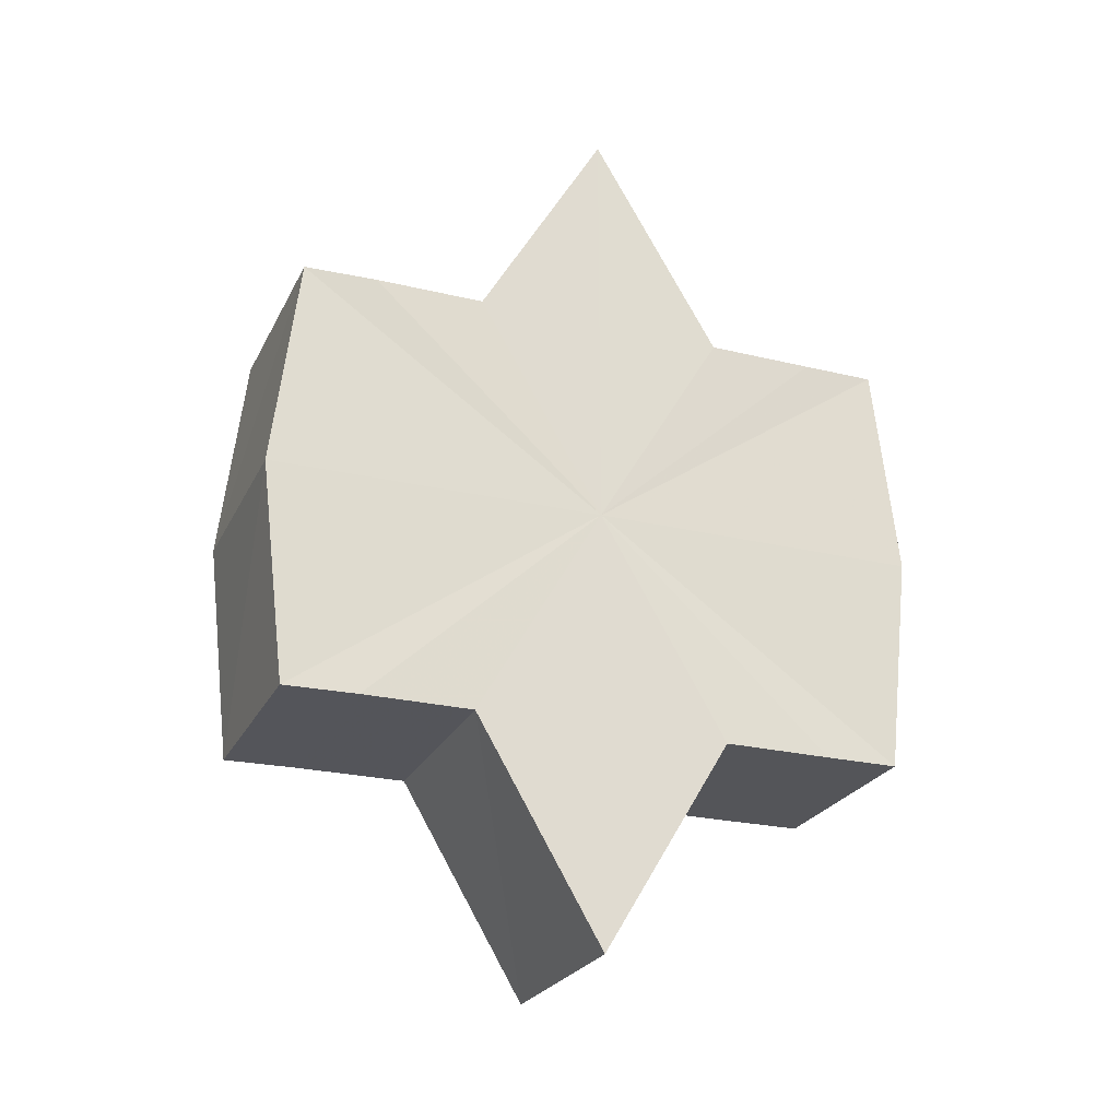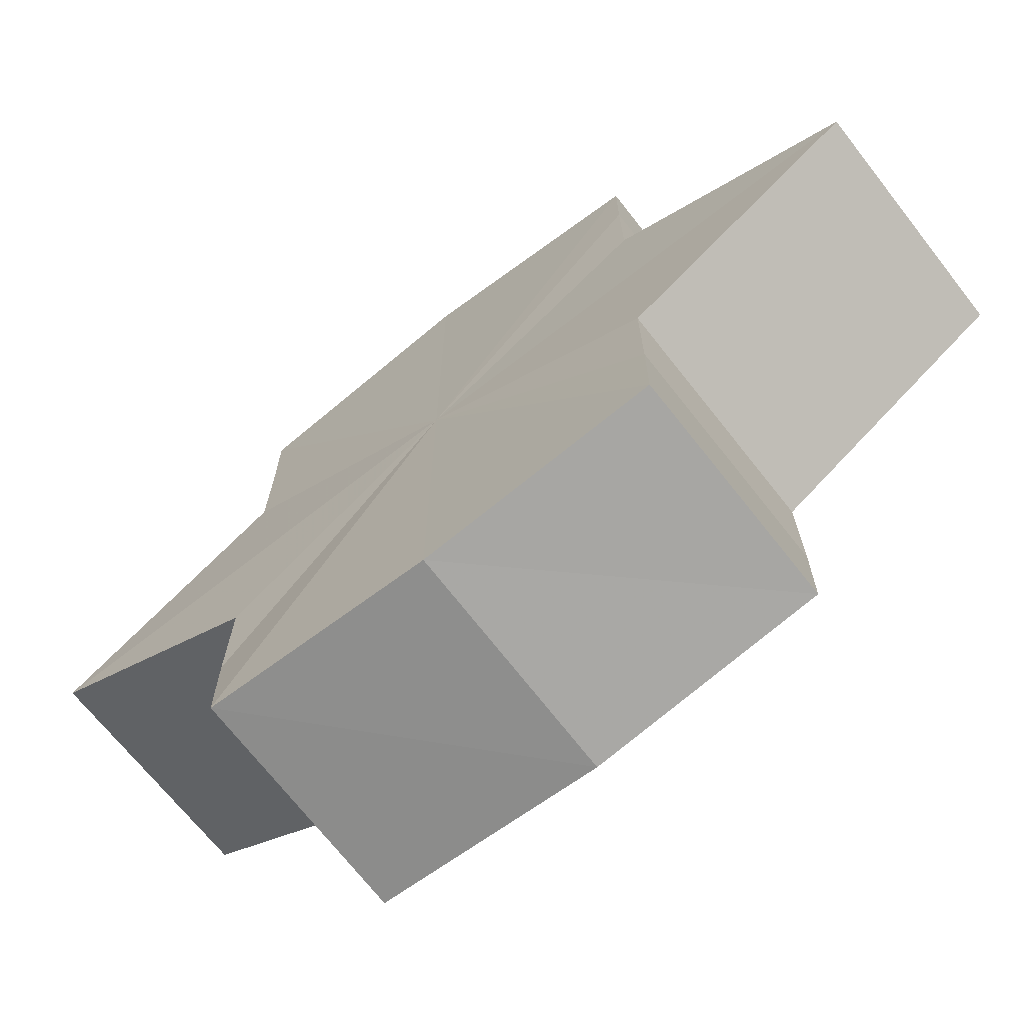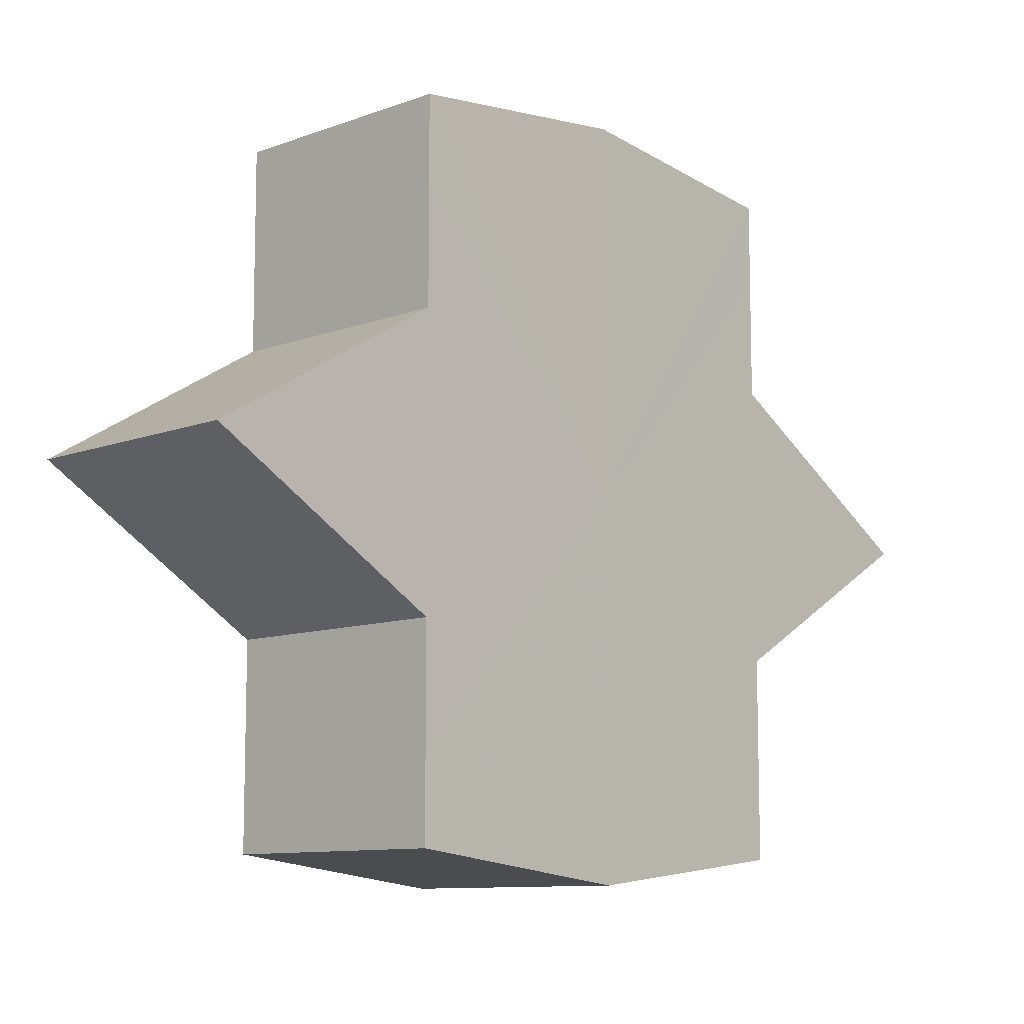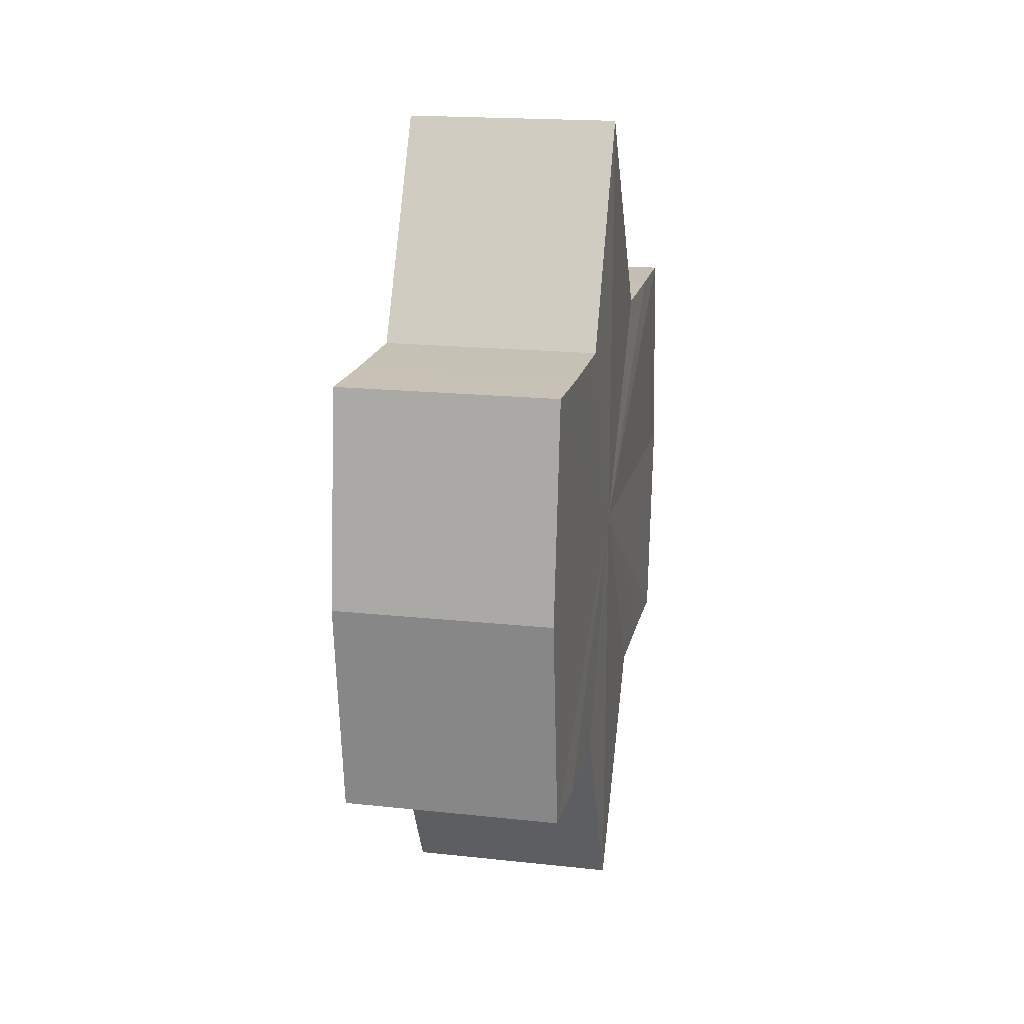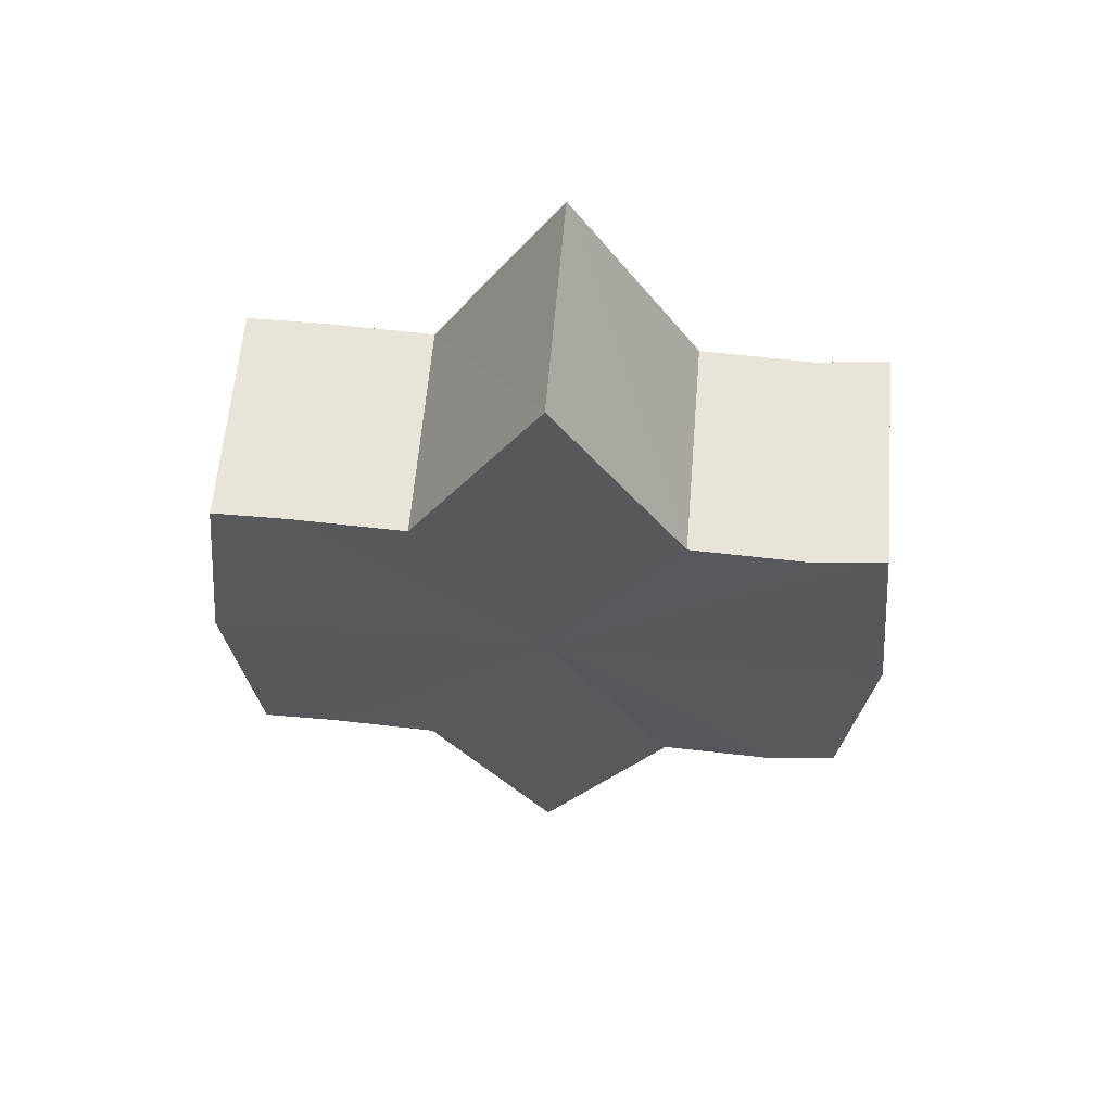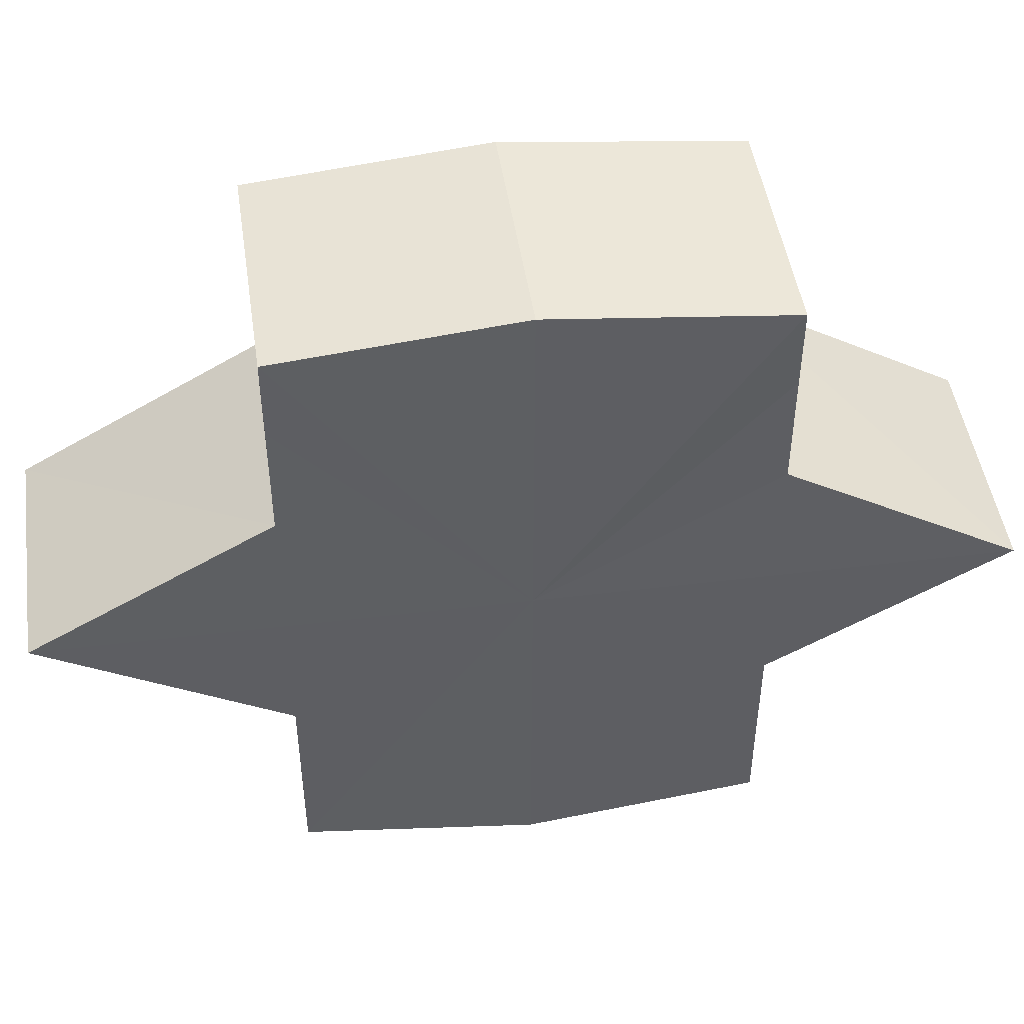
<metadata>
{"format":"obj","ext":"obj","renderer":"f3d","projection":"perspective","resolution":1024,"background":"white","views":[{"elev":-24.5,"azim":-111.1,"up":"+Y"},{"elev":-69.4,"azim":-52.0,"up":"+Z"},{"elev":-10.0,"azim":43.0,"up":"+Z"},{"elev":18.4,"azim":-168.2,"up":"+Y"},{"elev":61.0,"azim":-85.2,"up":"+Y"},{"elev":47.5,"azim":82.2,"up":"+Z"}]}
</metadata>
<code>
o 30826
v 2230 1883 19.85
v 2230 1883 19.85
v 2230 1883 19.85
v 2230 1883 19.85
v 2230 1883 19.85
v 2230 1883 19.85
v 2230 1883 19.85
v 2230 1883 19.85
v 2230 1883 19.85
v 2230 1883 19.86
v 2230 1883 19.85
v 2230 1883 19.85
v 2230 1883 19.85
v 2230 1883 19.85
v 2230 1883 19.86
v 2230 1883 19.85
v 2230 1883 19.85
v 2230 1883 19.85
v 2230 1883 19.85
v 2230 1883 19.85
v 2230 1883 19.85
v 2230 1883 19.86
v 2230 1883 19.85
v 2230 1883 19.86
v 2230 1883 19.85
v 2230 1883 19.85
v 2230 1883 19.85
v 2230 1883 19.85
v 2230 1883 19.85
v 2230 1883 19.86
v 2230 1883 19.87
v 2230 1883 19.86
v 2230 1883 19.87
v 2230 1883 19.87
v 2230 1883 19.87
v 2230 1883 19.87
v 2230 1883 19.87
v 2230 1883 19.87
v 2230 1883 19.87
v 2230 1883 19.87
v 2230 1883 19.87
v 2230 1883 19.87
v 2230 1883 19.86
v 2230 1883 19.87
v 2230 1883 19.87
v 2230 1883 19.88
v 2230 1883 19.87
v 2230 1883 19.88
v 2230 1883 19.87
v 2230 1883 19.88
v 2230 1883 19.87
v 2230 1883 19.87
v 2230 1883 19.88
v 2230 1883 19.87
v 2230 1883 19.88
v 2230 1883 19.87
v 2230 1883 19.87
v 2230 1883 19.87
v 2230 1883 19.87
v 2230 1883 19.87
v 2230 1883 19.87
v 2230 1883 19.85
v 2230 1883 19.86
v 2230 1883 19.86
v 2230 1883 19.87
v 2230 1883 19.85
v 2230 1883 19.85
v 2230 1883 19.86
v 2230 1883 19.87
v 2230 1883 19.85
v 2230 1883 19.85
v 2230 1883 19.87
v 2230 1883 19.87
v 2230 1883 19.87
v 2230 1883 19.87
v 2230 1883 19.85
v 2230 1883 19.85
v 2230 1883 19.85
v 2230 1883 19.85
v 2230 1883 19.86
v 2230 1883 19.85
v 2230 1883 19.86
v 2230 1883 19.85
v 2230 1883 19.85
v 2230 1883 19.85
v 2230 1883 19.85
v 2230 1883 19.85
v 2230 1883 19.85
v 2230 1883 19.85
v 2230 1883 19.86
v 2230 1883 19.86
v 2230 1883 19.87
v 2230 1883 19.87
v 2230 1883 19.87
v 2230 1883 19.87
v 2230 1883 19.87
v 2230 1883 19.87
v 2230 1883 19.88
f 1 2 3
f 4 1 5
f 5 6 7
f 7 8 9
f 10 8 11
f 10 12 8
f 10 13 12
f 10 11 14
f 10 15 13
f 16 14 17
f 10 14 18
f 19 20 16
f 10 18 21
f 22 23 19
f 24 25 22
f 25 26 27
f 26 28 29
f 10 21 30
f 31 30 32
f 10 30 33
f 34 35 31
f 10 33 36
f 37 38 34
f 39 40 37
f 40 41 42
f 41 43 44
f 10 36 45
f 46 45 47
f 10 45 48
f 49 50 46
f 10 48 51
f 52 53 49
f 53 54 55
f 10 51 56
f 10 56 57
f 10 57 15
f 58 51 59
f 60 61 58
f 62 15 63
f 64 65 60
f 66 67 62
f 68 69 64
f 70 71 66
f 69 72 73
f 72 74 75
f 76 77 70
f 77 78 79
f 78 80 81
f 82 83 84
f 82 85 83
f 82 84 86
f 82 87 85
f 82 86 88
f 82 89 87
f 82 88 90
f 82 91 89
f 82 90 92
f 82 93 91
f 82 92 94
f 82 95 93
f 82 94 96
f 82 97 95
f 82 96 98
f 82 98 97

</code>
